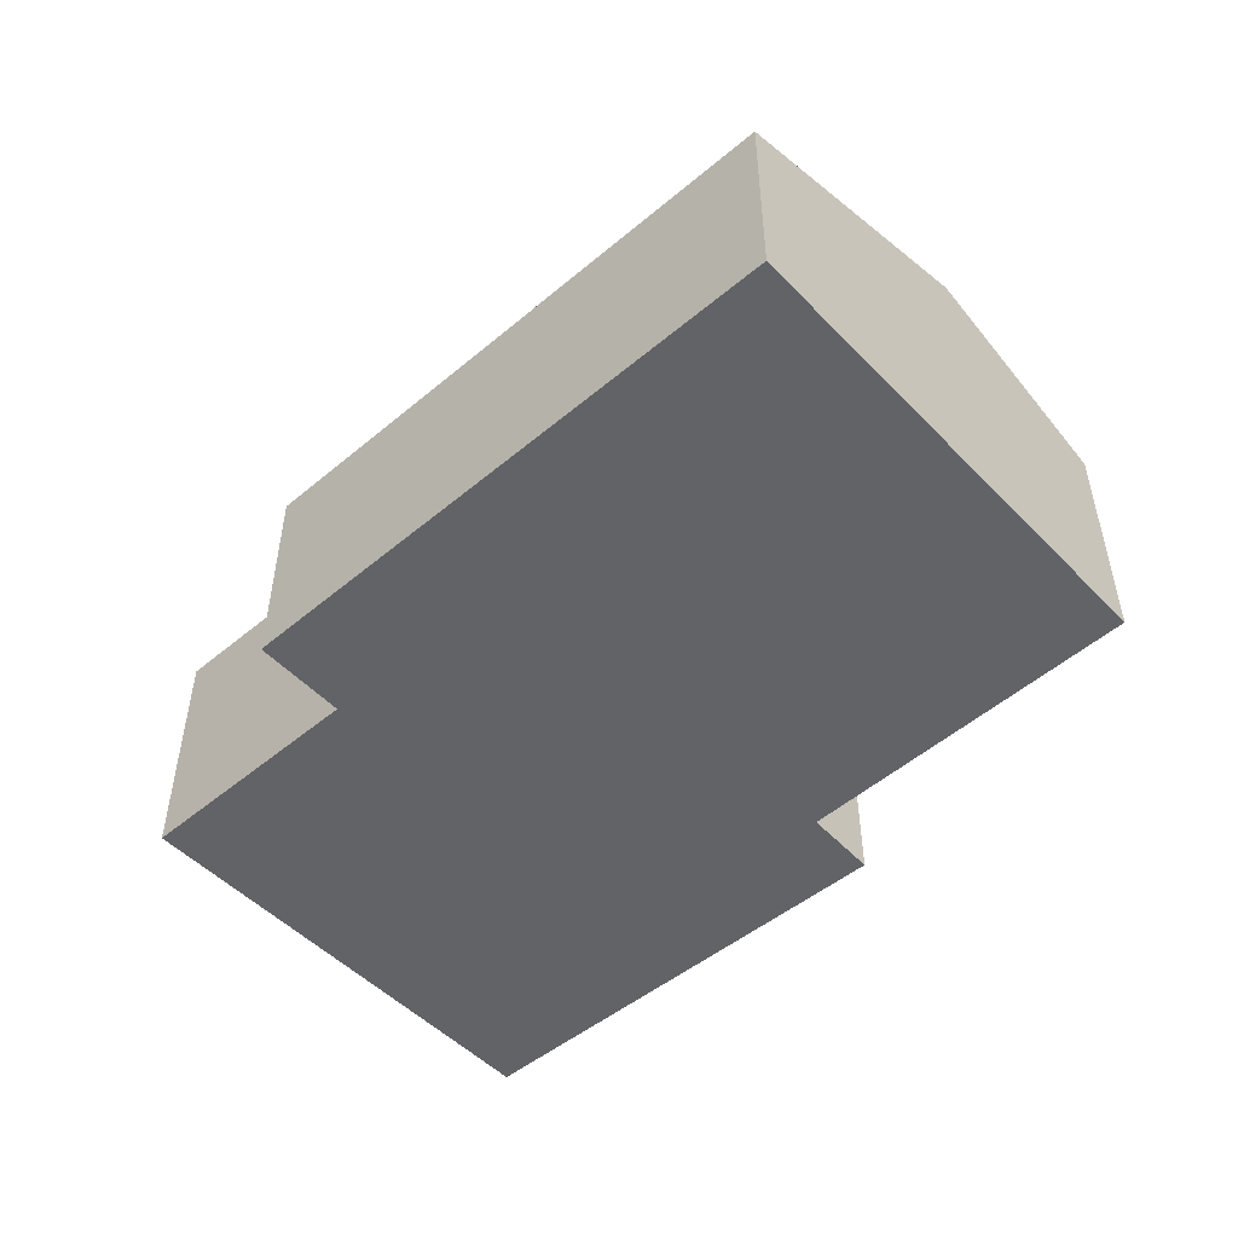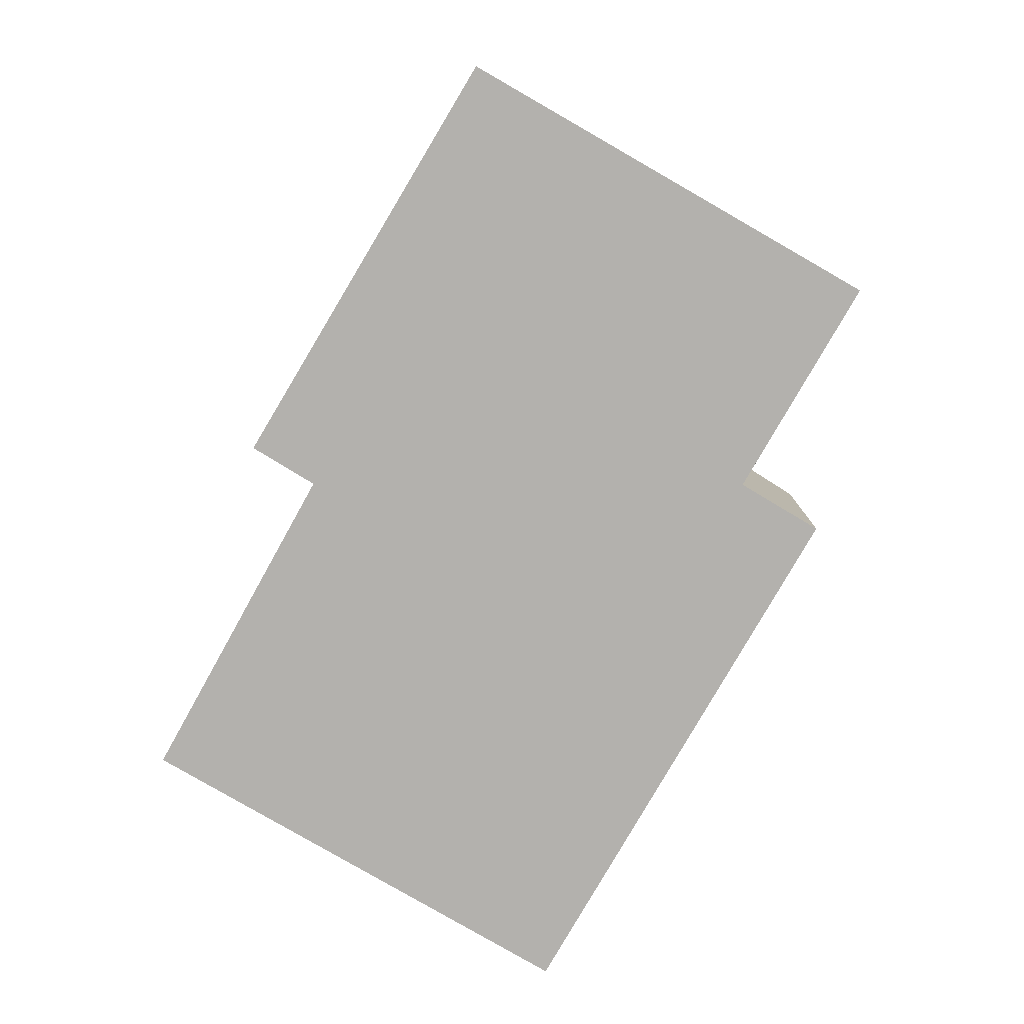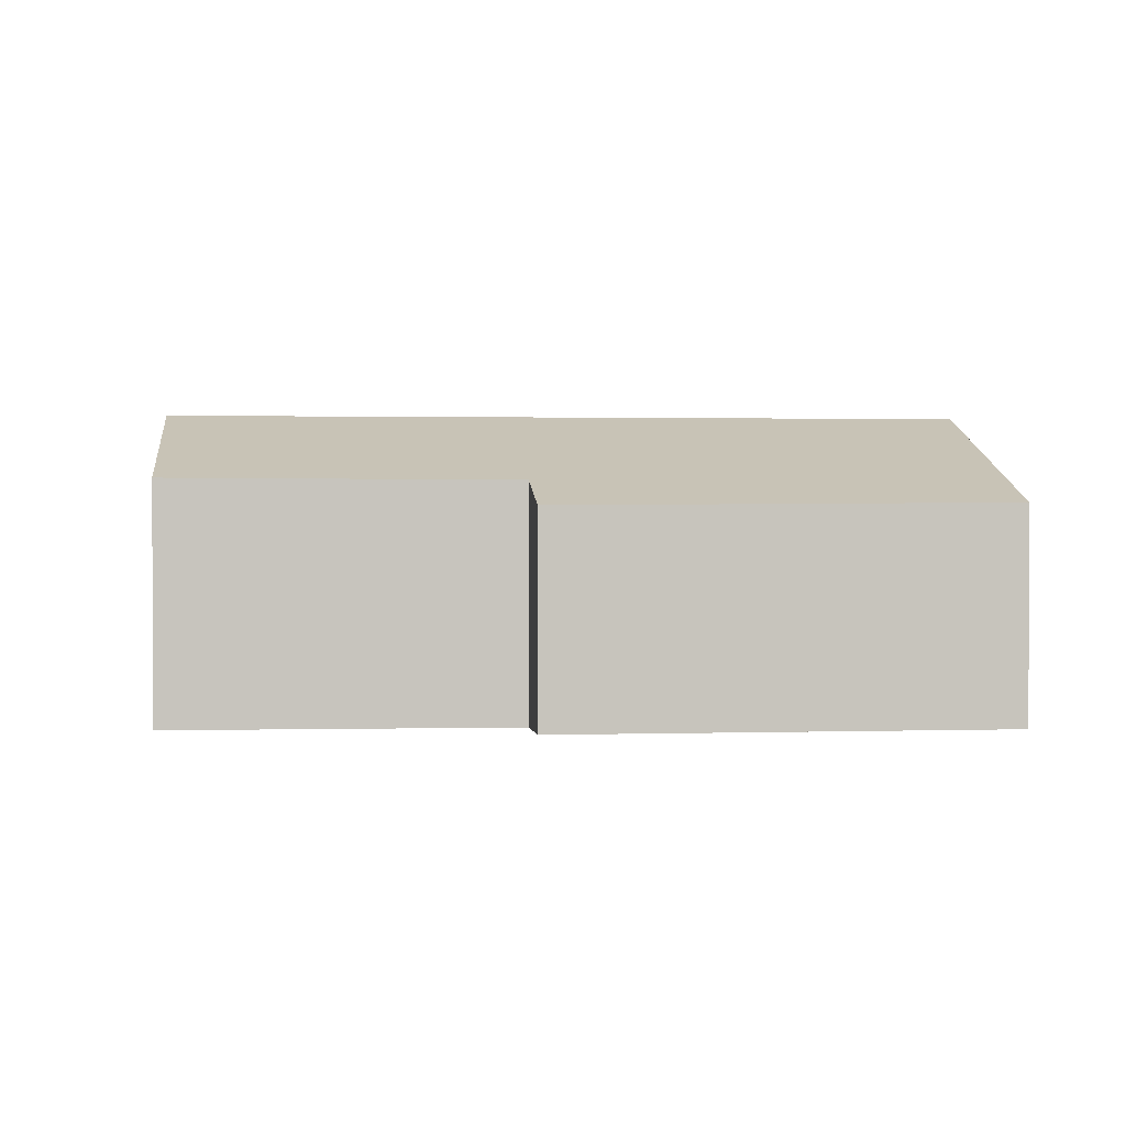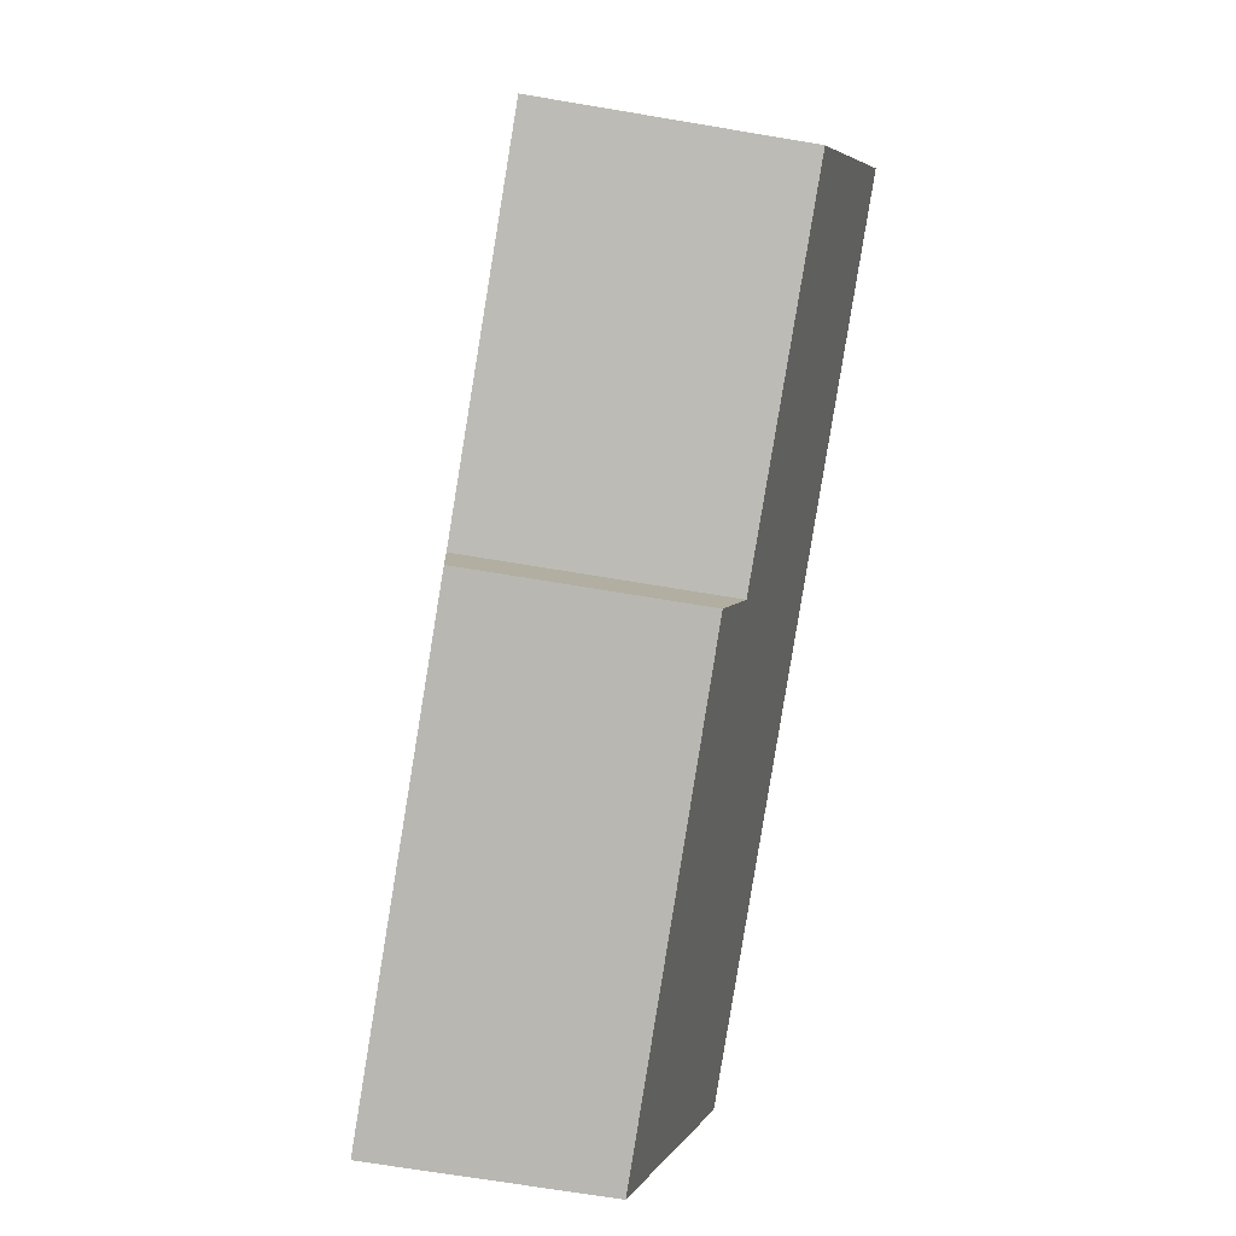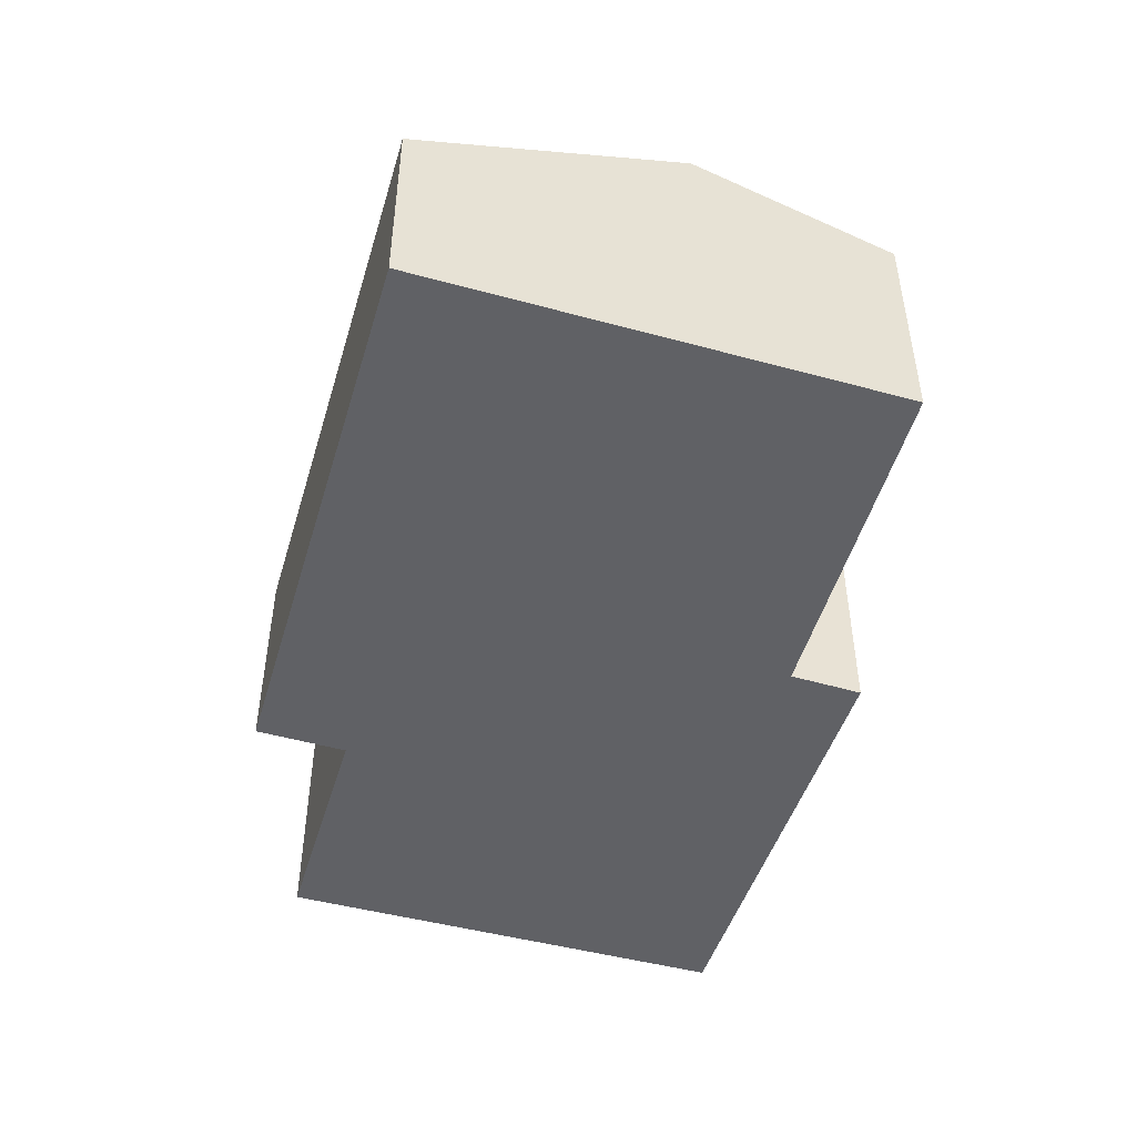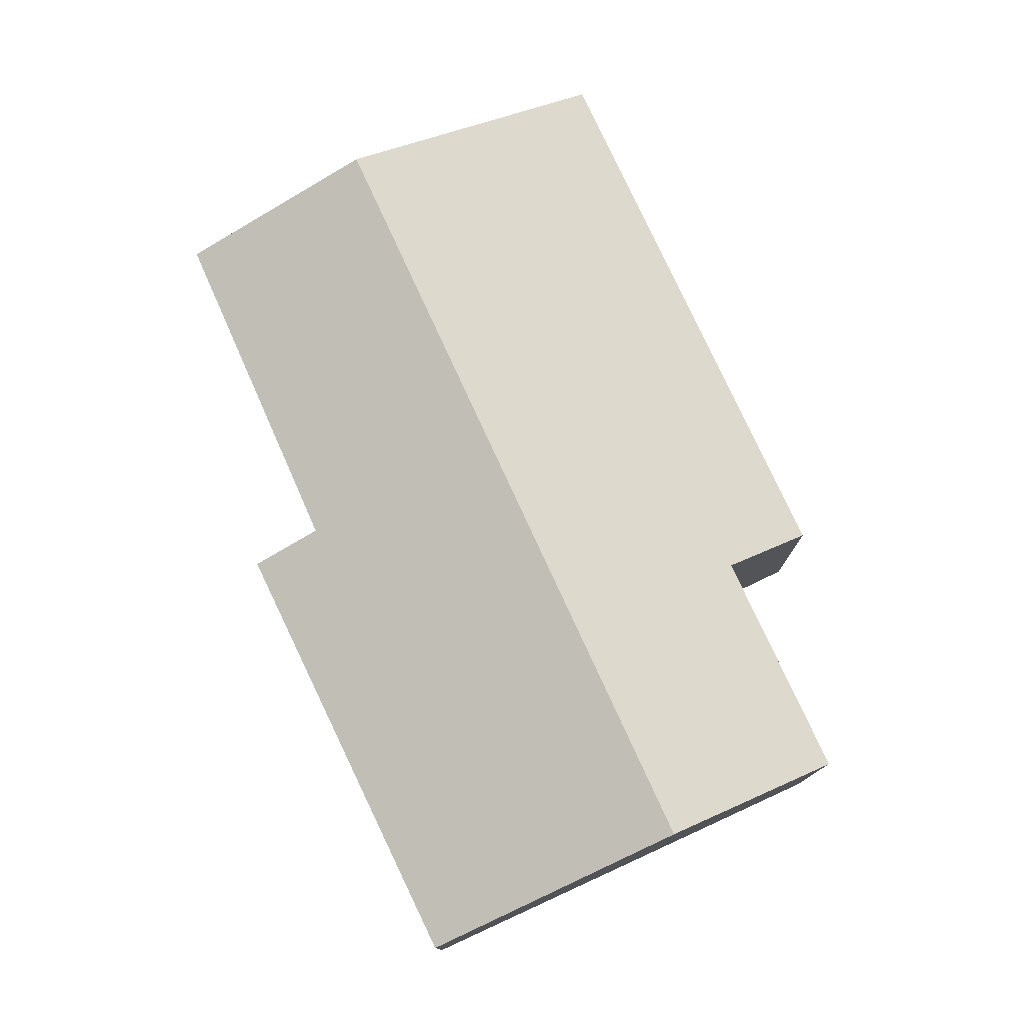
<metadata>
{"format":"obj","ext":"obj","renderer":"f3d","projection":"perspective","resolution":1024,"background":"white","views":[{"elev":-50.8,"azim":27.8,"up":"+Y"},{"elev":-79.3,"azim":-134.5,"up":"+Y"},{"elev":1.1,"azim":159.6,"up":"+Y"},{"elev":-68.5,"azim":80.4,"up":"+Z"},{"elev":-48.5,"azim":58.9,"up":"+Y"},{"elev":77.2,"azim":-129.3,"up":"+Y"}]}
</metadata>
<code>
v  1.052 6.616 -3.999
v  17.89 5.996 2.367
v  18.35 6.616 0.538
v  17.11 4.945 5.463
v  16.84 4.586 6.523
v  5.041 5.257 1.316
v  0 5.255 3.218e-16
v  4.56 4.588 3.294
v  2.574 4.648 -9.783
v  12.04 5.113 -5.839
v  12.41 4.58 -7.417
v  19.36 5.251 -3.484
v  19.44 5.146 -3.795
v  2.574 5.99e-16 -9.783
v  12.41 4.542e-16 -7.417
v  19.44 2.324e-16 -3.795
v  12.04 3.575e-16 -5.839
v  1.052 2.449e-16 -3.999
v  0 0 0
v  5.041 -8.058e-17 1.316
v  4.56 -2.017e-16 3.294
v  16.84 -3.994e-16 6.523
v  17.11 -3.345e-16 5.463
v  17.89 -1.449e-16 2.367
v  18.35 -3.294e-17 0.538
v  19.36 2.133e-16 -3.484
g defaultobject
f 1 2 3
f 2 1 4
f 4 1 5
f 5 1 6
f 6 1 7
f 8 5 6
f 9 10 11
f 10 12 13
f 12 10 3
f 3 10 1
f 1 10 9
f 11 14 9
f 14 11 15
f 16 10 13
f 10 16 17
f 14 1 9
f 1 14 18
f 1 18 7
f 7 18 19
f 20 8 6
f 8 20 21
f 7 20 6
f 20 7 19
f 21 5 8
f 5 21 22
f 22 4 5
f 4 22 2
f 2 22 3
f 3 22 23
f 3 23 24
f 3 24 12
f 12 24 25
f 12 25 26
f 12 26 13
f 13 26 16
f 17 11 10
f 11 17 15
f 21 23 22
f 23 21 24
f 24 21 25
f 25 21 20
f 25 20 26
f 26 20 19
f 26 19 18
f 26 18 16
f 16 18 17
f 17 18 14
f 17 14 15

</code>
